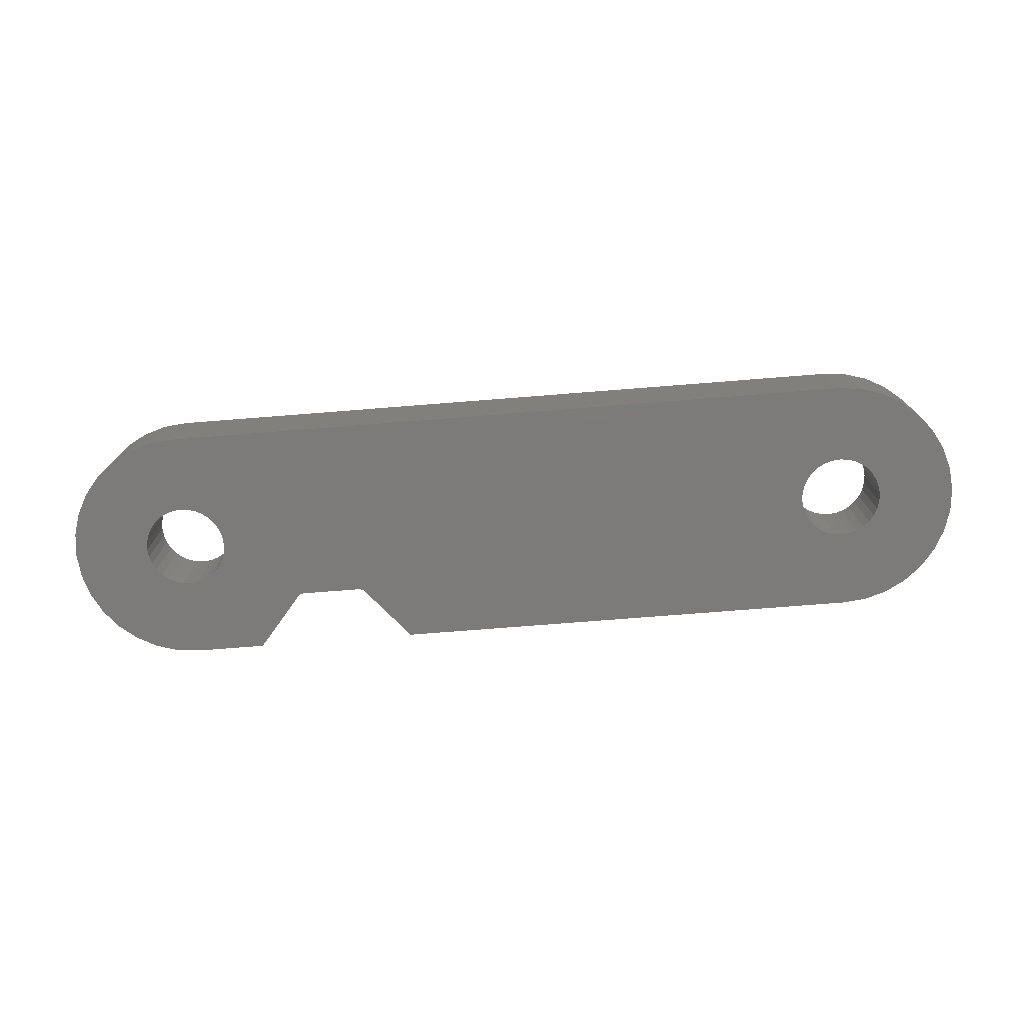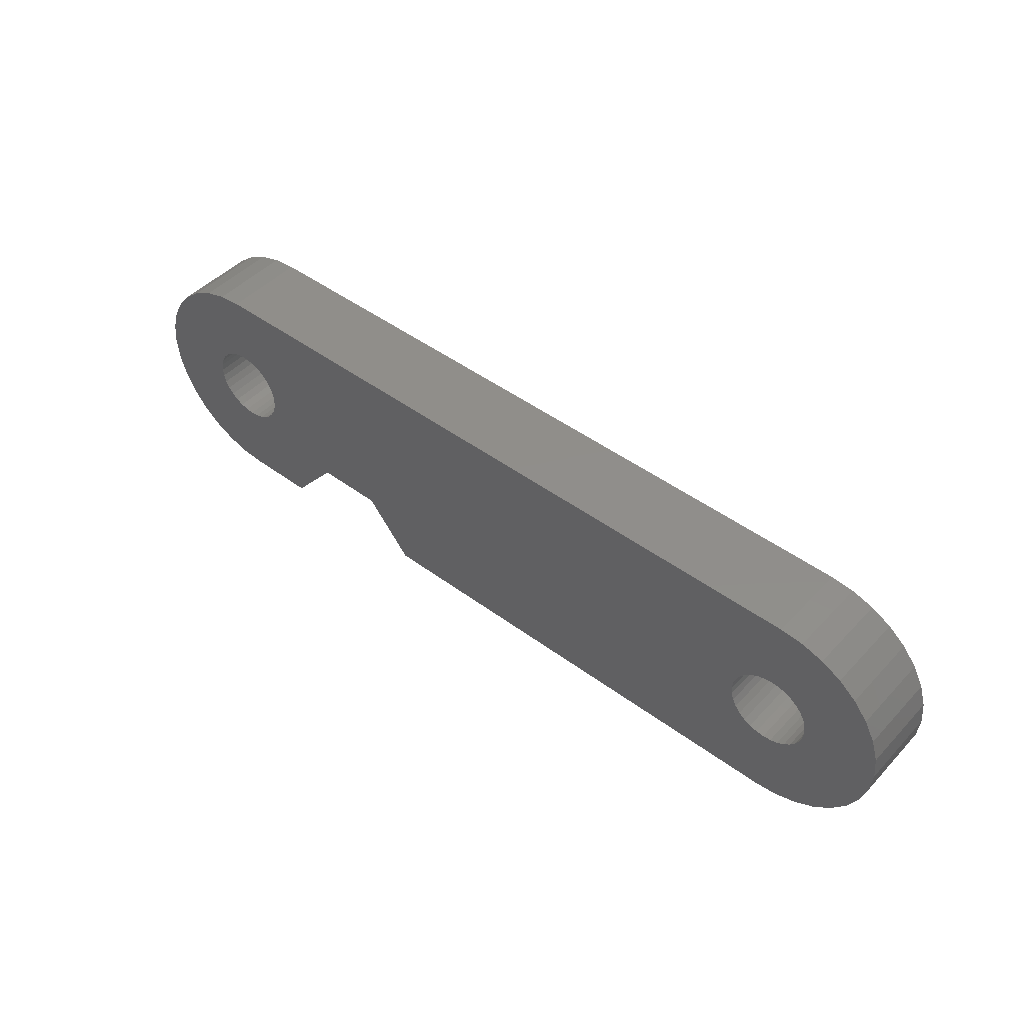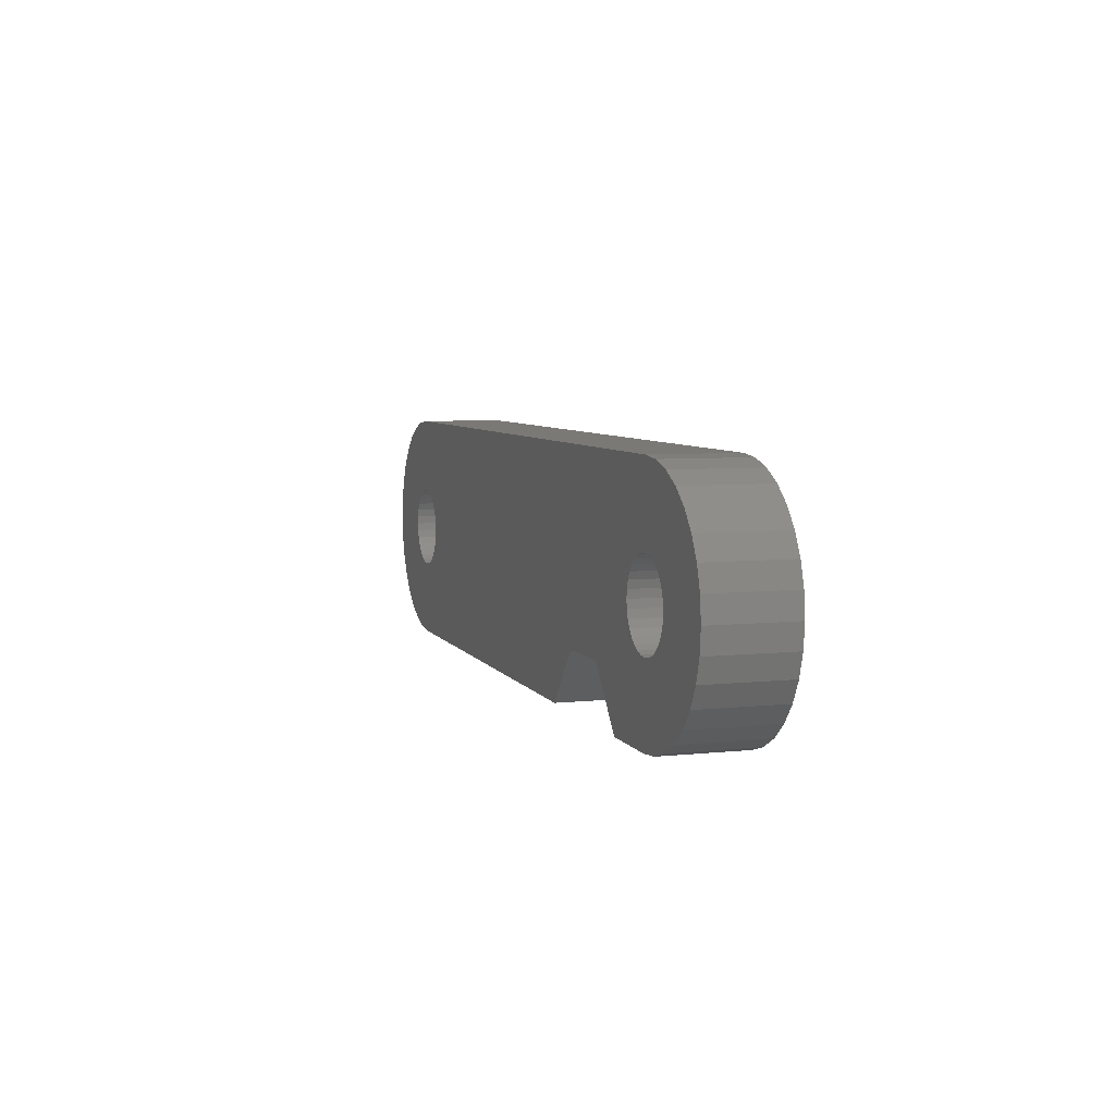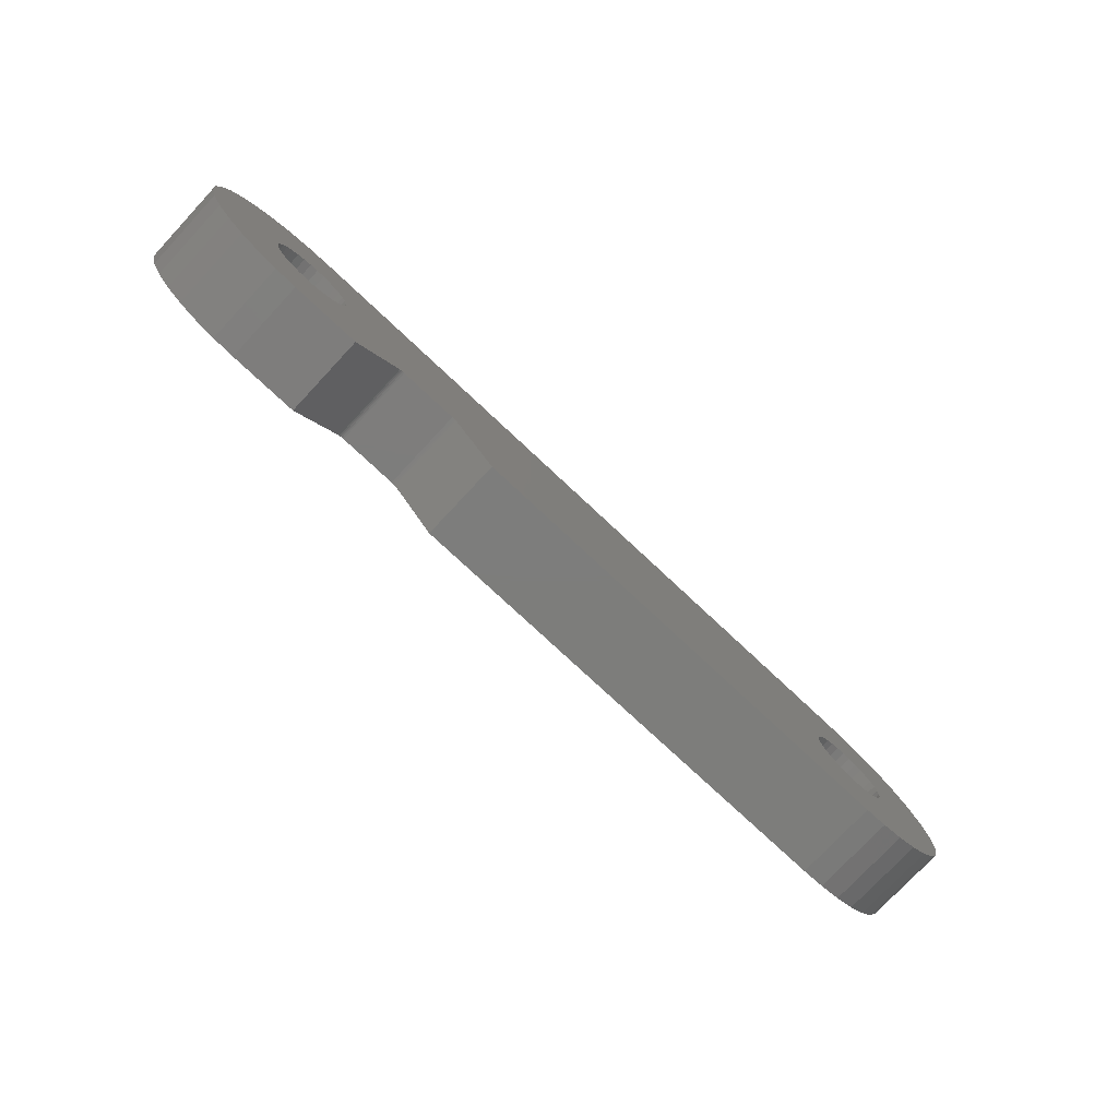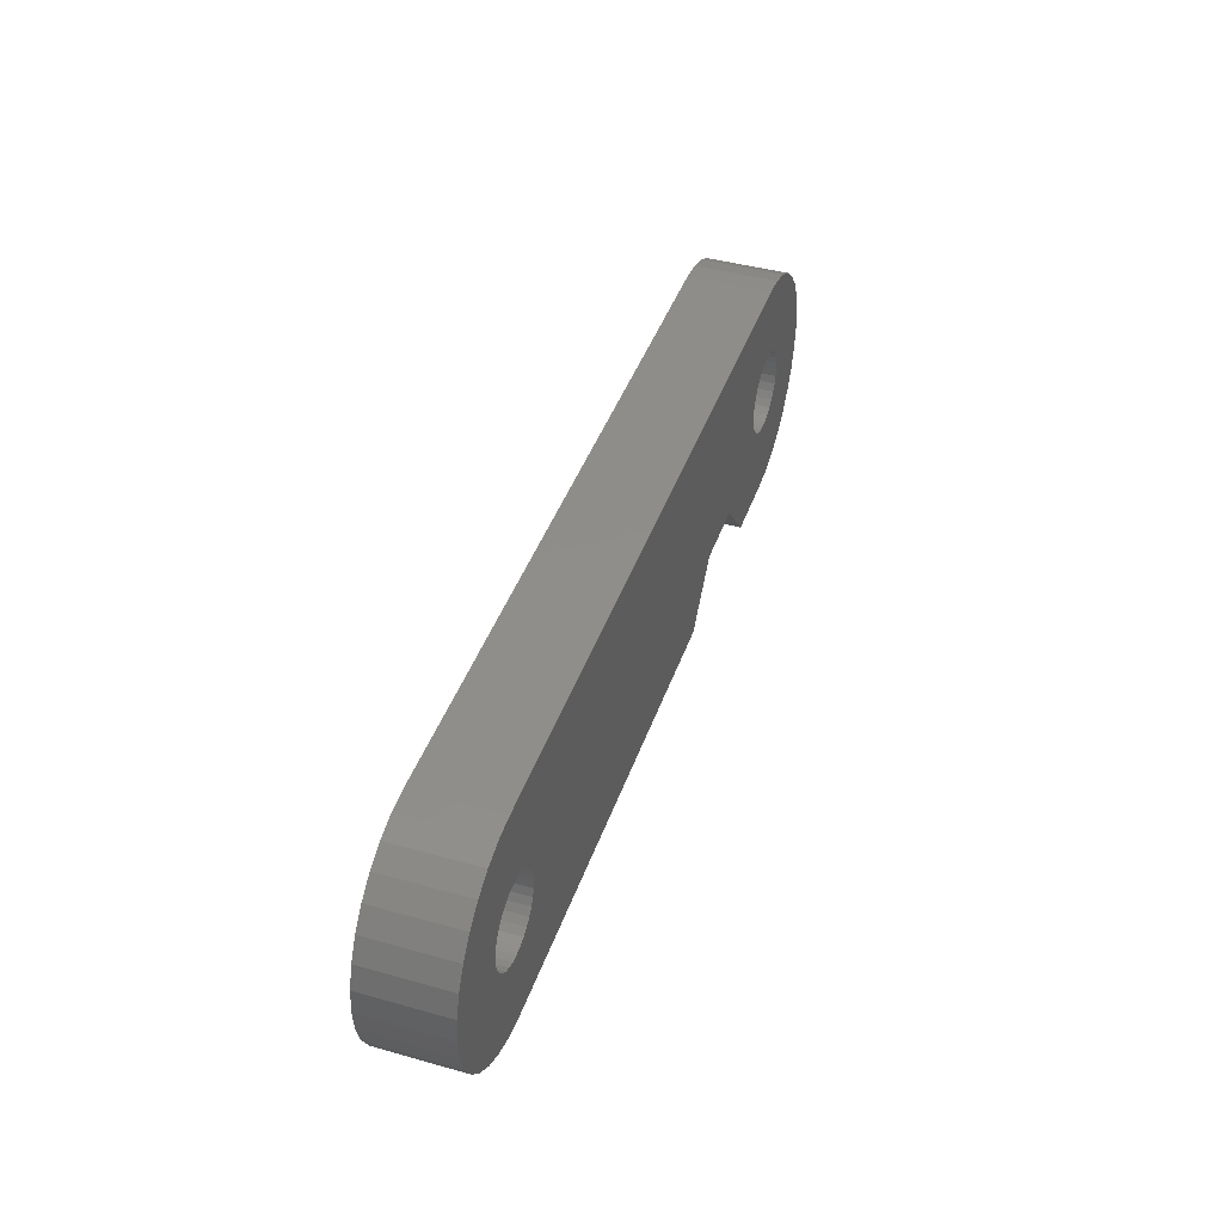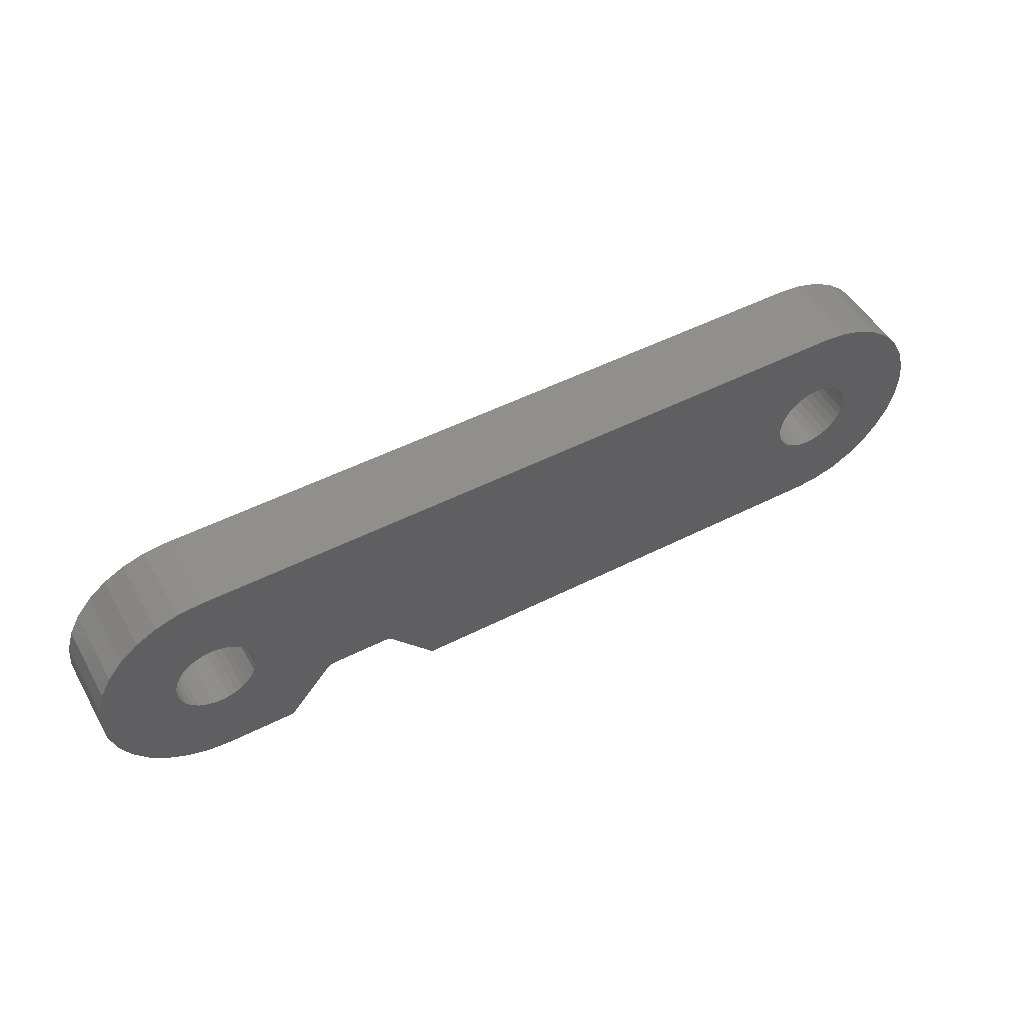
<metadata>
{"format":"stl","ext":"stl","renderer":"f3d","projection":"perspective","resolution":1024,"background":"white","views":[{"elev":-74.9,"azim":-175.5,"up":"+Z"},{"elev":46.4,"azim":-139.8,"up":"+Y"},{"elev":6.2,"azim":72.2,"up":"+Y"},{"elev":-76.6,"azim":136.9,"up":"+Y"},{"elev":42.4,"azim":-71.4,"up":"+Y"},{"elev":50.7,"azim":151.0,"up":"+Y"}]}
</metadata>
<code>
# stl→obj: 220 verts, 444 faces
v 7.122 3.326 0
v 5.89 0.9899 0
v 5.678 1.164 0
v 6.193 0.5358 0
v 8.823 0.7803 0
v 6.273 0.2731 0
v 6.3 0 0
v 8.9 0 0
v 6.193 -0.5358 0
v 8.595 -1.531 0
v 6.064 -0.7778 0
v 5.436 -1.293 0
v 6.431 -3.696 0
v 5.68 -3.923 0
v 6.273 -0.2731 0
v 8.823 -0.7803 0
v 4.9 -1.4 0
v 4.9 -4 0
v 4.627 -1.373 0
v 2.54 -4 0
v 4.364 -1.293 0
v 8.595 1.531 0
v 6.064 0.7778 0
v 8.226 2.222 0
v 1.029 -2.207 0
v 3.91 -0.9899 0
v 6.431 3.696 0
v 5.436 1.293 0
v 3.5 0 0
v 0.8585 -2.106 0
v 0.8 -2.1 0
v 4.9 1.4 0
v 4.9 4 0
v 5.68 3.923 0
v 3.607 0.5358 0
v 3.527 0.2731 0
v -1.2 -2.1 0
v 3.736 0.7778 0
v 4.627 1.373 0
v 4.364 1.293 0
v -1.283 -2.112 0
v -1.338 -2.134 0
v -20.19 0.5358 0
v -22.6 1.531 0
v -20.06 0.7778 0
v -19.44 1.293 0
v -20.43 3.696 0
v -19.68 3.923 0
v -18.63 1.373 0
v -18.9 1.4 0
v -18.9 4 0
v -19.17 1.373 0
v -20.06 -0.7778 0
v -22.23 -2.222 0
v -22.6 -1.531 0
v -20.3 0 0
v -22.82 0.7803 0
v -20.27 0.2731 0
v -21.73 2.828 0
v -19.89 0.9899 0
v -19.68 1.164 0
v -21.12 3.326 0
v -19.89 -0.9899 0
v -21.73 -2.828 0
v -18.9 -4 0
v -19.68 -3.923 0
v -18.9 -1.4 0
v -17.74 -0.7778 0
v -2.94 -4 0
v -17.53 0.2731 0
v -1.429 -2.207 0
v -1.387 -2.166 0
v 3.91 0.9899 0
v 4.122 1.164 0
v 0.9148 -2.123 0
v 3.527 -0.2731 0
v 0.9667 -2.151 0
v 3.607 -0.5358 0
v 3.736 -0.7778 0
v 4.122 -1.164 0
v 5.173 -1.373 0
v 5.678 -1.164 0
v 7.122 -3.326 0
v 5.89 -0.9899 0
v 7.728 -2.828 0
v 8.226 -2.222 0
v 7.728 2.828 0
v 5.173 1.373 0
v -21.12 -3.326 0
v -22.23 2.222 0
v -22.9 0 0
v -20.27 -0.2731 0
v -22.82 -0.7803 0
v -20.19 -0.5358 0
v -19.68 -1.164 0
v -19.44 -1.293 0
v -20.43 -3.696 0
v -19.17 -1.373 0
v -18.63 -1.373 0
v -18.36 -1.293 0
v -18.12 -1.164 0
v -17.91 -0.9899 0
v -17.61 -0.5358 0
v -17.53 -0.2731 0
v -17.5 0 0
v -17.61 0.5358 0
v -17.74 0.7778 0
v -17.91 0.9899 0
v -18.12 1.164 0
v -18.36 1.293 0
v 5.678 1.164 2.8
v 5.89 0.9899 2.8
v 7.122 3.326 2.8
v 6.273 0.2731 2.8
v 8.823 0.7803 2.8
v 6.193 0.5358 2.8
v 8.9 0 2.8
v 6.3 0 2.8
v 6.064 -0.7778 2.8
v 8.595 -1.531 2.8
v 6.193 -0.5358 2.8
v 5.68 -3.923 2.8
v 6.431 -3.696 2.8
v 5.436 -1.293 2.8
v 8.823 -0.7803 2.8
v 6.273 -0.2731 2.8
v 4.627 -1.373 2.8
v 4.9 -4 2.8
v 4.9 -1.4 2.8
v 4.364 -1.293 2.8
v 2.54 -4 2.8
v 8.226 2.222 2.8
v 6.064 0.7778 2.8
v 8.595 1.531 2.8
v 3.91 -0.9899 2.8
v 1.029 -2.207 2.8
v 5.436 1.293 2.8
v 6.431 3.696 2.8
v 0.8 -2.1 2.8
v 0.8585 -2.106 2.8
v 3.5 0 2.8
v 5.68 3.923 2.8
v 4.9 4 2.8
v 4.9 1.4 2.8
v 3.527 0.2731 2.8
v 3.607 0.5358 2.8
v -1.2 -2.1 2.8
v 3.736 0.7778 2.8
v 4.627 1.373 2.8
v 4.364 1.293 2.8
v -1.283 -2.112 2.8
v -1.338 -2.134 2.8
v -20.06 0.7778 2.8
v -22.6 1.531 2.8
v -20.19 0.5358 2.8
v -19.68 3.923 2.8
v -20.43 3.696 2.8
v -19.44 1.293 2.8
v -18.9 4 2.8
v -18.9 1.4 2.8
v -18.63 1.373 2.8
v -19.17 1.373 2.8
v -22.6 -1.531 2.8
v -22.23 -2.222 2.8
v -20.06 -0.7778 2.8
v -20.27 0.2731 2.8
v -22.82 0.7803 2.8
v -20.3 0 2.8
v -19.89 0.9899 2.8
v -21.73 2.828 2.8
v -21.12 3.326 2.8
v -19.68 1.164 2.8
v -21.73 -2.828 2.8
v -19.89 -0.9899 2.8
v -18.9 -1.4 2.8
v -19.68 -3.923 2.8
v -18.9 -4 2.8
v -2.94 -4 2.8
v -17.74 -0.7778 2.8
v -1.429 -2.207 2.8
v -17.53 0.2731 2.8
v -1.387 -2.166 2.8
v 3.91 0.9899 2.8
v 4.122 1.164 2.8
v 0.9148 -2.123 2.8
v 3.527 -0.2731 2.8
v 0.9667 -2.151 2.8
v 3.607 -0.5358 2.8
v 3.736 -0.7778 2.8
v 4.122 -1.164 2.8
v 5.173 -1.373 2.8
v 7.122 -3.326 2.8
v 5.678 -1.164 2.8
v 7.728 -2.828 2.8
v 5.89 -0.9899 2.8
v 8.226 -2.222 2.8
v 7.728 2.828 2.8
v 5.173 1.373 2.8
v -21.12 -3.326 2.8
v -22.23 2.222 2.8
v -22.9 0 2.8
v -22.82 -0.7803 2.8
v -20.27 -0.2731 2.8
v -20.19 -0.5358 2.8
v -19.68 -1.164 2.8
v -19.44 -1.293 2.8
v -20.43 -3.696 2.8
v -19.17 -1.373 2.8
v -18.63 -1.373 2.8
v -18.36 -1.293 2.8
v -18.12 -1.164 2.8
v -17.91 -0.9899 2.8
v -17.61 -0.5358 2.8
v -17.53 -0.2731 2.8
v -17.5 0 2.8
v -17.61 0.5358 2.8
v -17.74 0.7778 2.8
v -17.91 0.9899 2.8
v -18.12 1.164 2.8
v -18.36 1.293 2.8
f 1 2 3
f 4 5 6
f 7 5 8
f 9 10 11
f 12 13 14
f 15 16 9
f 17 18 19
f 18 20 21
f 22 23 24
f 25 26 20
f 27 1 28
f 29 30 31
f 32 33 34
f 31 35 36
f 37 35 31
f 38 35 37
f 39 33 32
f 40 33 39
f 41 33 37
f 42 33 41
f 43 44 45
f 46 47 48
f 49 50 51
f 52 48 50
f 53 54 55
f 56 57 58
f 45 59 60
f 46 61 62
f 46 62 47
f 46 48 52
f 51 50 48
f 63 64 53
f 65 66 67
f 65 68 69
f 70 71 69
f 72 51 42
f 51 33 42
f 29 31 36
f 73 38 33
f 74 33 40
f 73 33 74
f 38 37 33
f 75 30 29
f 75 29 76
f 75 76 77
f 76 78 77
f 78 25 77
f 26 25 79
f 79 25 78
f 26 80 20
f 21 20 80
f 19 18 21
f 17 81 14
f 18 17 14
f 81 12 14
f 12 82 83
f 13 12 83
f 83 84 85
f 83 82 84
f 85 11 86
f 85 84 11
f 11 10 86
f 9 16 10
f 16 15 7
f 16 7 8
f 7 6 5
f 5 4 22
f 4 23 22
f 23 87 24
f 2 87 23
f 1 87 2
f 28 1 3
f 34 27 28
f 34 88 32
f 34 28 88
f 89 64 63
f 62 60 59
f 62 61 60
f 90 59 45
f 45 44 90
f 43 58 57
f 44 43 57
f 91 57 56
f 56 92 93
f 91 56 93
f 93 94 55
f 93 92 94
f 94 53 55
f 53 64 54
f 89 63 95
f 95 96 89
f 96 97 89
f 66 97 96
f 66 96 98
f 66 98 67
f 65 67 99
f 65 99 100
f 65 100 101
f 65 101 102
f 68 65 102
f 103 69 68
f 104 69 103
f 105 69 104
f 70 69 105
f 106 71 70
f 72 106 107
f 72 71 106
f 72 107 51
f 107 108 51
f 108 109 51
f 109 110 51
f 110 49 51
f 111 112 113
f 114 115 116
f 117 115 118
f 119 120 121
f 122 123 124
f 121 125 126
f 127 128 129
f 130 131 128
f 132 133 134
f 131 135 136
f 137 113 138
f 139 140 141
f 142 143 144
f 145 146 139
f 139 146 147
f 147 146 148
f 144 143 149
f 149 143 150
f 147 143 151
f 151 143 152
f 153 154 155
f 156 157 158
f 159 160 161
f 160 156 162
f 163 164 165
f 166 167 168
f 169 170 153
f 171 172 158
f 157 171 158
f 162 156 158
f 156 160 159
f 165 173 174
f 175 176 177
f 178 179 177
f 178 180 181
f 152 159 182
f 152 143 159
f 145 139 141
f 143 148 183
f 150 143 184
f 184 143 183
f 143 147 148
f 141 140 185
f 186 141 185
f 187 186 185
f 187 188 186
f 187 136 188
f 189 136 135
f 188 136 189
f 131 190 135
f 190 131 130
f 130 128 127
f 122 191 129
f 122 129 128
f 122 124 191
f 192 193 124
f 192 124 123
f 194 195 192
f 195 193 192
f 196 119 194
f 119 195 194
f 196 120 119
f 120 125 121
f 118 126 125
f 117 118 125
f 115 114 118
f 134 116 115
f 134 133 116
f 132 197 133
f 133 197 112
f 112 197 113
f 111 113 137
f 137 138 142
f 144 198 142
f 198 137 142
f 174 173 199
f 170 169 171
f 169 172 171
f 153 170 200
f 200 154 153
f 167 166 155
f 167 155 154
f 168 167 201
f 202 203 168
f 202 168 201
f 163 204 202
f 204 203 202
f 163 165 204
f 164 173 165
f 205 174 199
f 199 206 205
f 199 207 206
f 206 207 176
f 208 206 176
f 175 208 176
f 209 175 177
f 210 209 177
f 211 210 177
f 212 211 177
f 212 177 179
f 179 178 213
f 213 178 214
f 214 178 215
f 215 178 181
f 181 180 216
f 217 216 182
f 216 180 182
f 159 217 182
f 159 218 217
f 159 219 218
f 159 220 219
f 159 161 220
f 34 142 27
f 142 138 27
f 27 138 1
f 138 113 1
f 1 113 87
f 113 197 87
f 87 197 24
f 197 132 24
f 24 132 22
f 132 134 22
f 22 134 5
f 134 115 5
f 5 115 8
f 115 117 8
f 8 117 16
f 117 125 16
f 16 125 10
f 125 120 10
f 10 120 86
f 120 196 86
f 86 196 85
f 196 194 85
f 85 194 83
f 194 192 83
f 83 192 13
f 192 123 13
f 13 123 14
f 123 122 14
f 14 122 18
f 122 128 18
f 18 128 20
f 128 131 20
f 20 131 25
f 131 136 25
f 25 136 77
f 136 187 77
f 77 187 75
f 187 185 75
f 75 185 30
f 185 140 30
f 30 140 31
f 140 139 31
f 31 139 37
f 139 147 37
f 37 147 41
f 147 151 41
f 41 151 42
f 151 152 42
f 42 152 72
f 152 182 72
f 72 182 71
f 182 180 71
f 71 180 69
f 180 178 69
f 69 178 65
f 178 177 65
f 65 177 66
f 177 176 66
f 66 176 97
f 176 207 97
f 97 207 89
f 207 199 89
f 89 199 64
f 199 173 64
f 64 173 54
f 173 164 54
f 54 164 55
f 164 163 55
f 55 163 93
f 163 202 93
f 93 202 91
f 202 201 91
f 91 201 57
f 201 167 57
f 57 167 44
f 167 154 44
f 44 154 90
f 154 200 90
f 90 200 59
f 200 170 59
f 59 170 62
f 170 171 62
f 62 171 47
f 171 157 47
f 47 157 48
f 157 156 48
f 48 156 51
f 156 159 51
f 51 159 33
f 159 143 33
f 33 143 34
f 143 142 34
f 39 150 40
f 150 39 149
f 40 184 74
f 184 40 150
f 74 183 73
f 183 74 184
f 73 148 38
f 148 73 183
f 38 146 35
f 146 38 148
f 35 145 36
f 145 35 146
f 36 141 29
f 141 36 145
f 29 186 76
f 186 29 141
f 76 188 78
f 188 76 186
f 78 189 79
f 189 78 188
f 79 135 26
f 135 79 189
f 26 190 80
f 190 26 135
f 80 130 21
f 130 80 190
f 21 127 19
f 127 21 130
f 19 129 17
f 129 19 127
f 17 191 81
f 191 17 129
f 81 124 12
f 124 81 191
f 12 193 82
f 193 12 124
f 82 195 84
f 195 82 193
f 84 119 11
f 119 84 195
f 11 121 9
f 121 11 119
f 9 126 15
f 126 9 121
f 15 118 7
f 118 15 126
f 7 114 6
f 114 7 118
f 6 116 4
f 116 6 114
f 4 133 23
f 133 4 116
f 23 112 2
f 112 23 133
f 2 111 3
f 111 2 112
f 3 137 28
f 137 3 111
f 28 198 88
f 198 28 137
f 88 144 32
f 144 88 198
f 32 149 39
f 149 32 144
f 52 158 46
f 158 52 162
f 46 172 61
f 172 46 158
f 61 169 60
f 169 61 172
f 60 153 45
f 153 60 169
f 45 155 43
f 155 45 153
f 43 166 58
f 166 43 155
f 58 168 56
f 168 58 166
f 56 203 92
f 203 56 168
f 92 204 94
f 204 92 203
f 94 165 53
f 165 94 204
f 53 174 63
f 174 53 165
f 63 205 95
f 205 63 174
f 95 206 96
f 206 95 205
f 96 208 98
f 208 96 206
f 98 175 67
f 175 98 208
f 67 209 99
f 209 67 175
f 99 210 100
f 210 99 209
f 100 211 101
f 211 100 210
f 101 212 102
f 212 101 211
f 102 179 68
f 179 102 212
f 68 213 103
f 213 68 179
f 103 214 104
f 214 103 213
f 104 215 105
f 215 104 214
f 105 181 70
f 181 105 215
f 70 216 106
f 216 70 181
f 106 217 107
f 217 106 216
f 107 218 108
f 218 107 217
f 108 219 109
f 219 108 218
f 109 220 110
f 220 109 219
f 110 161 49
f 161 110 220
f 49 160 50
f 160 49 161
f 50 162 52
f 162 50 160

</code>
